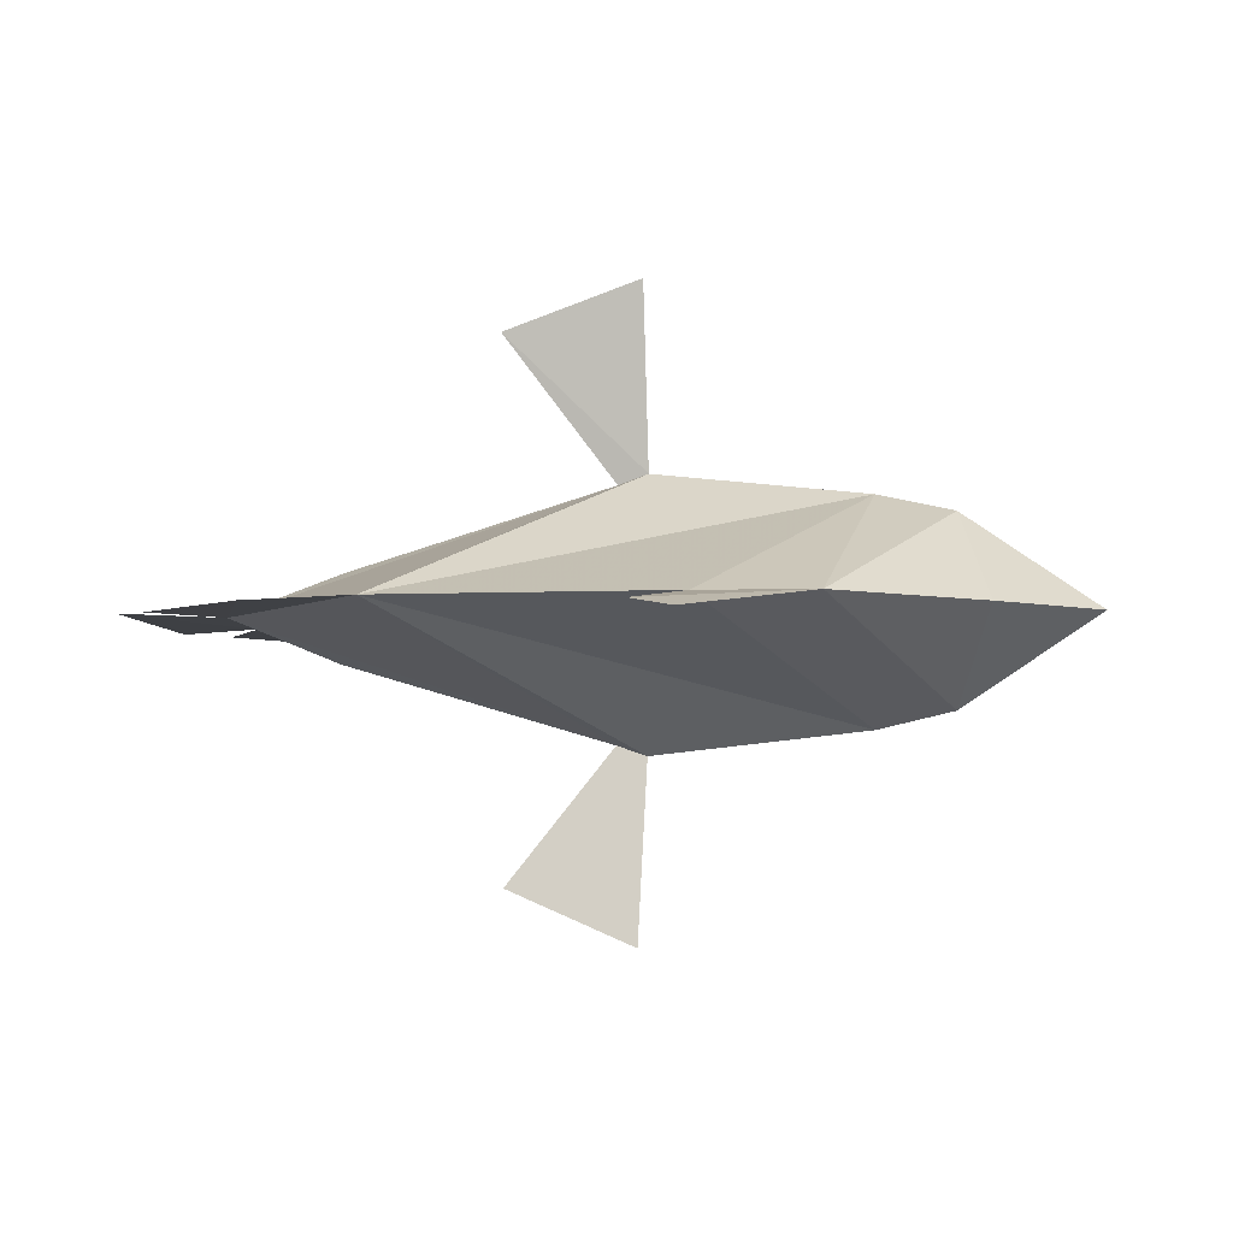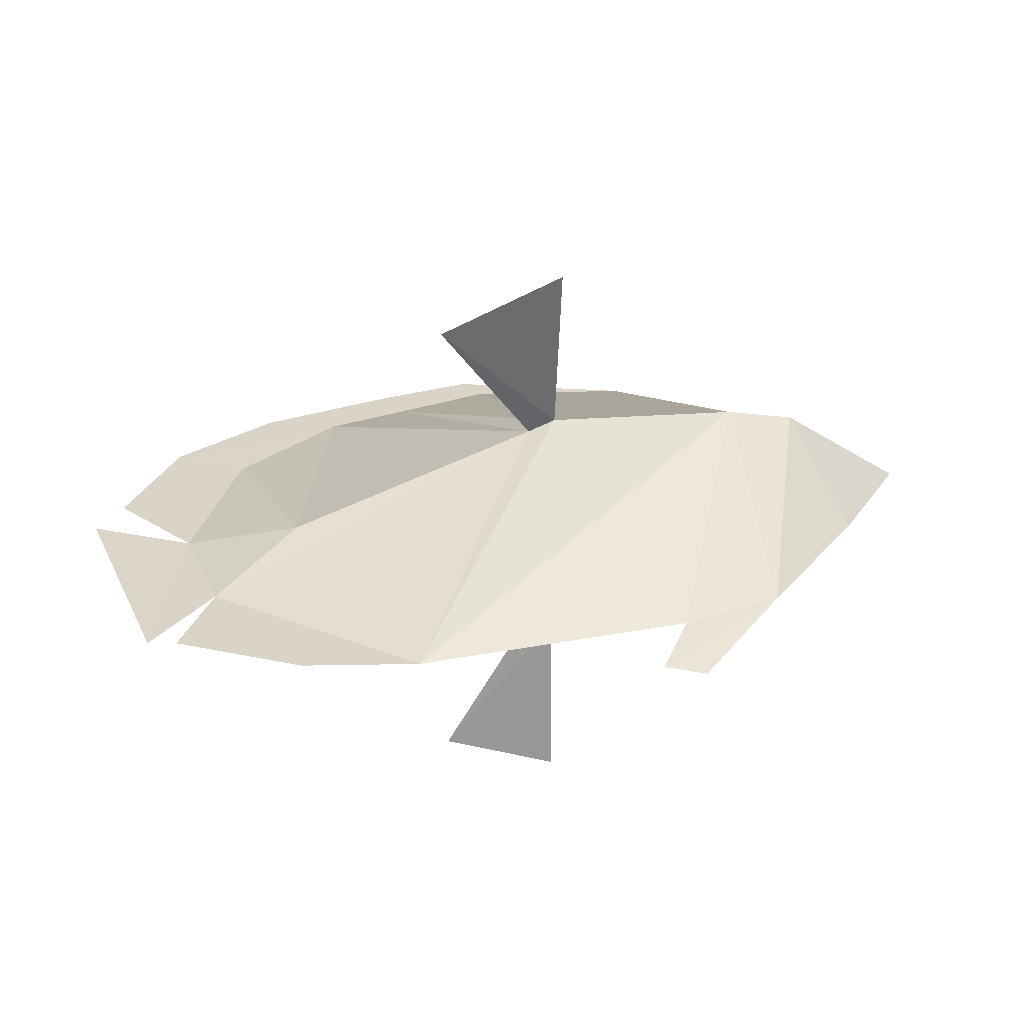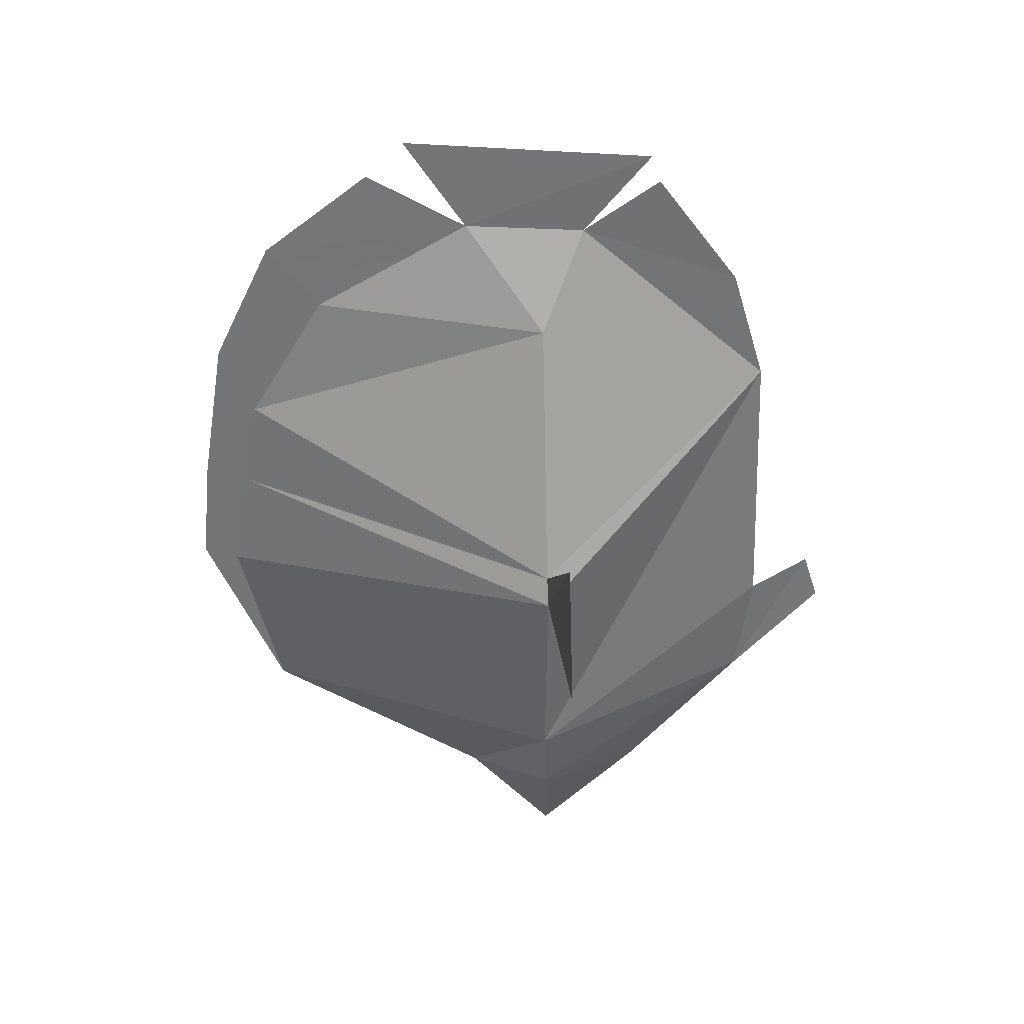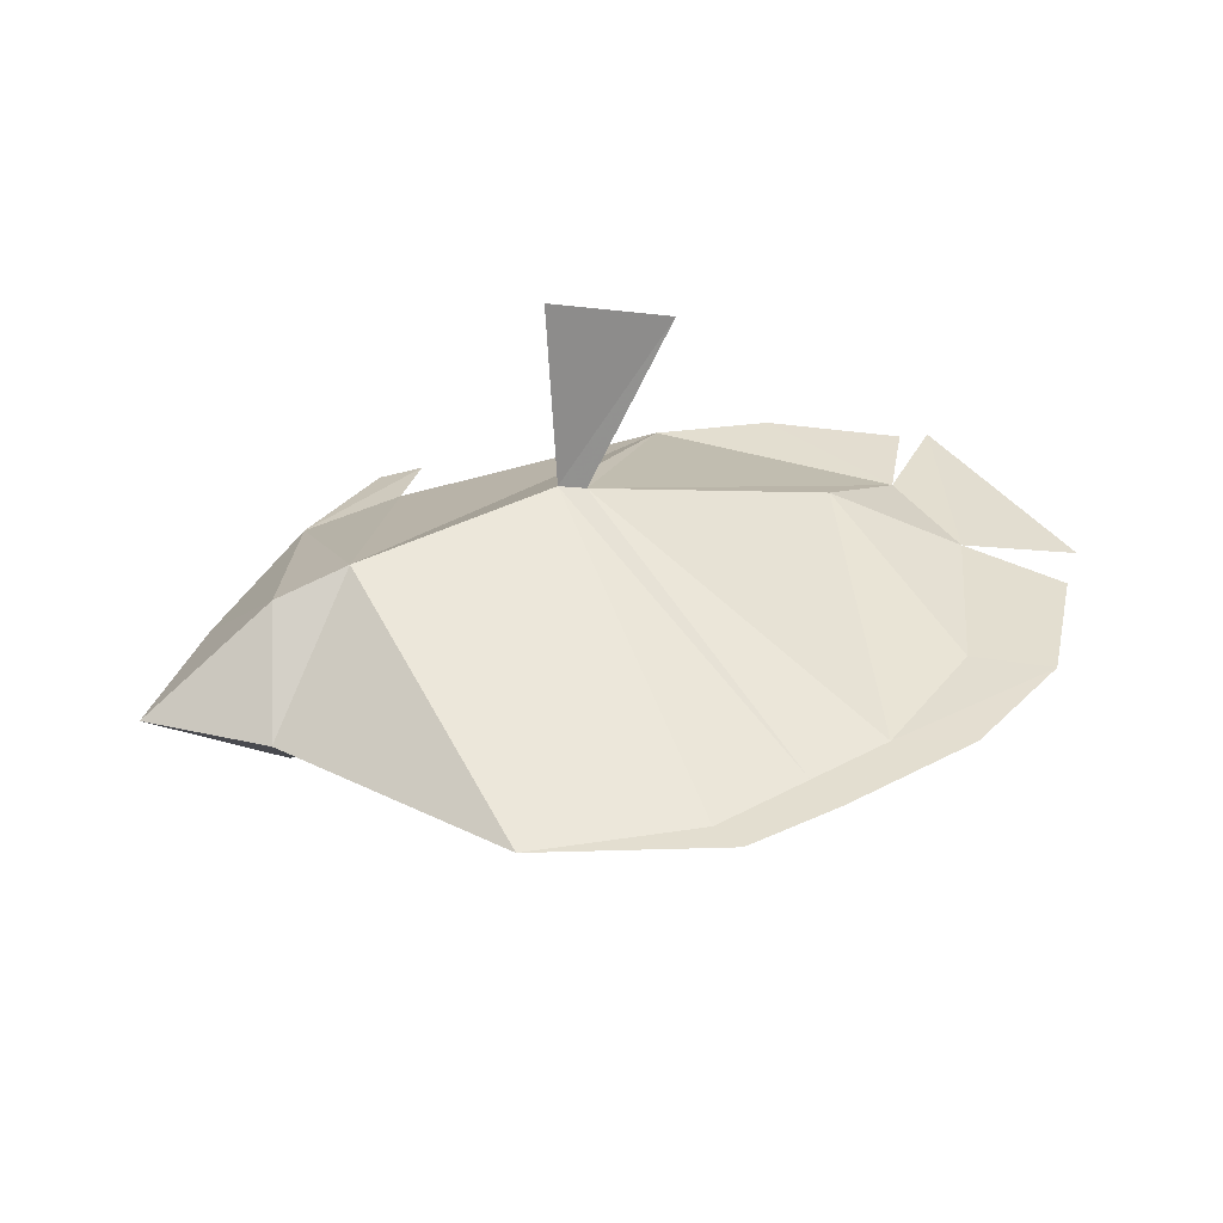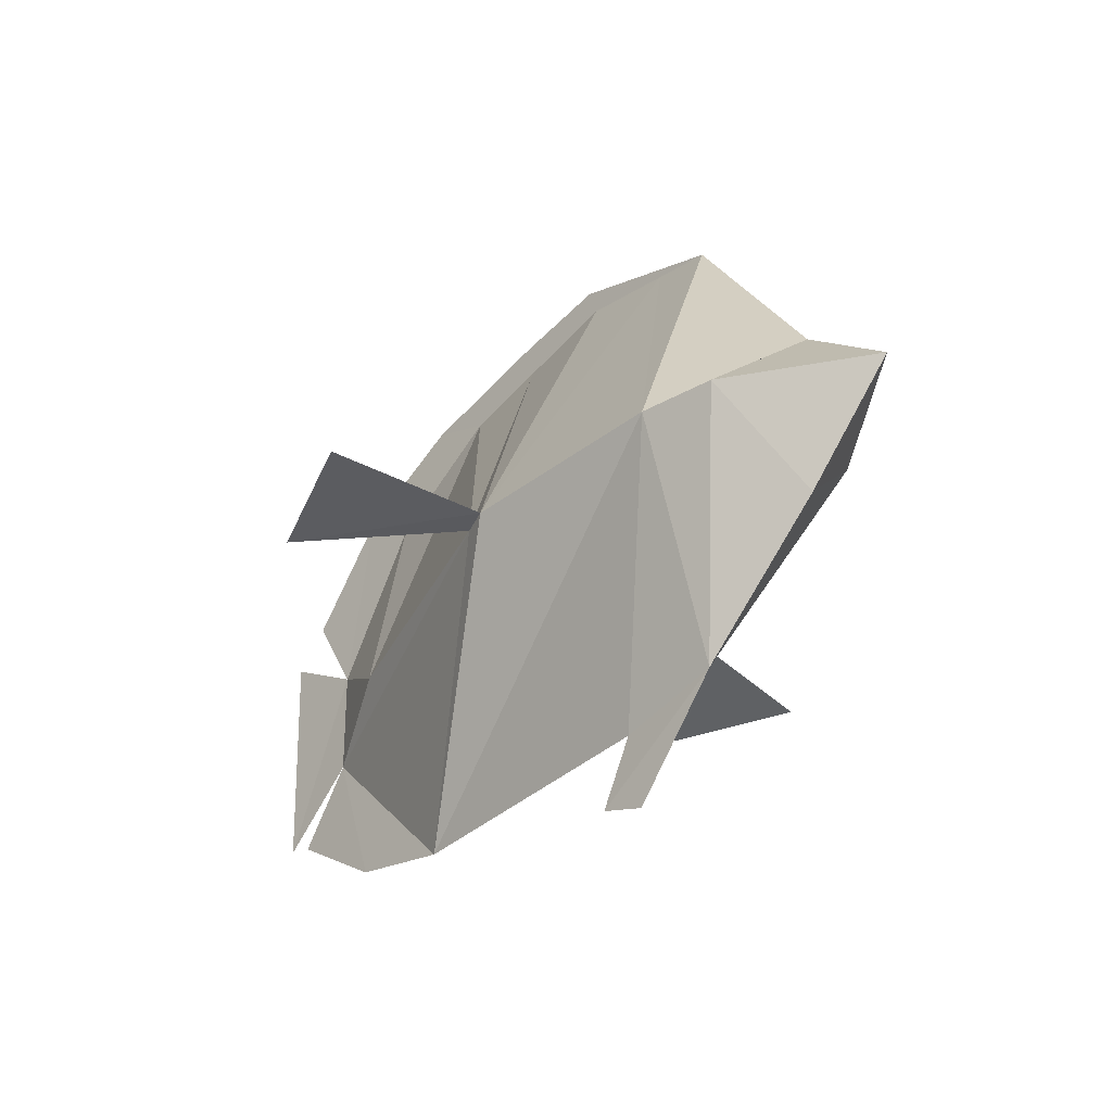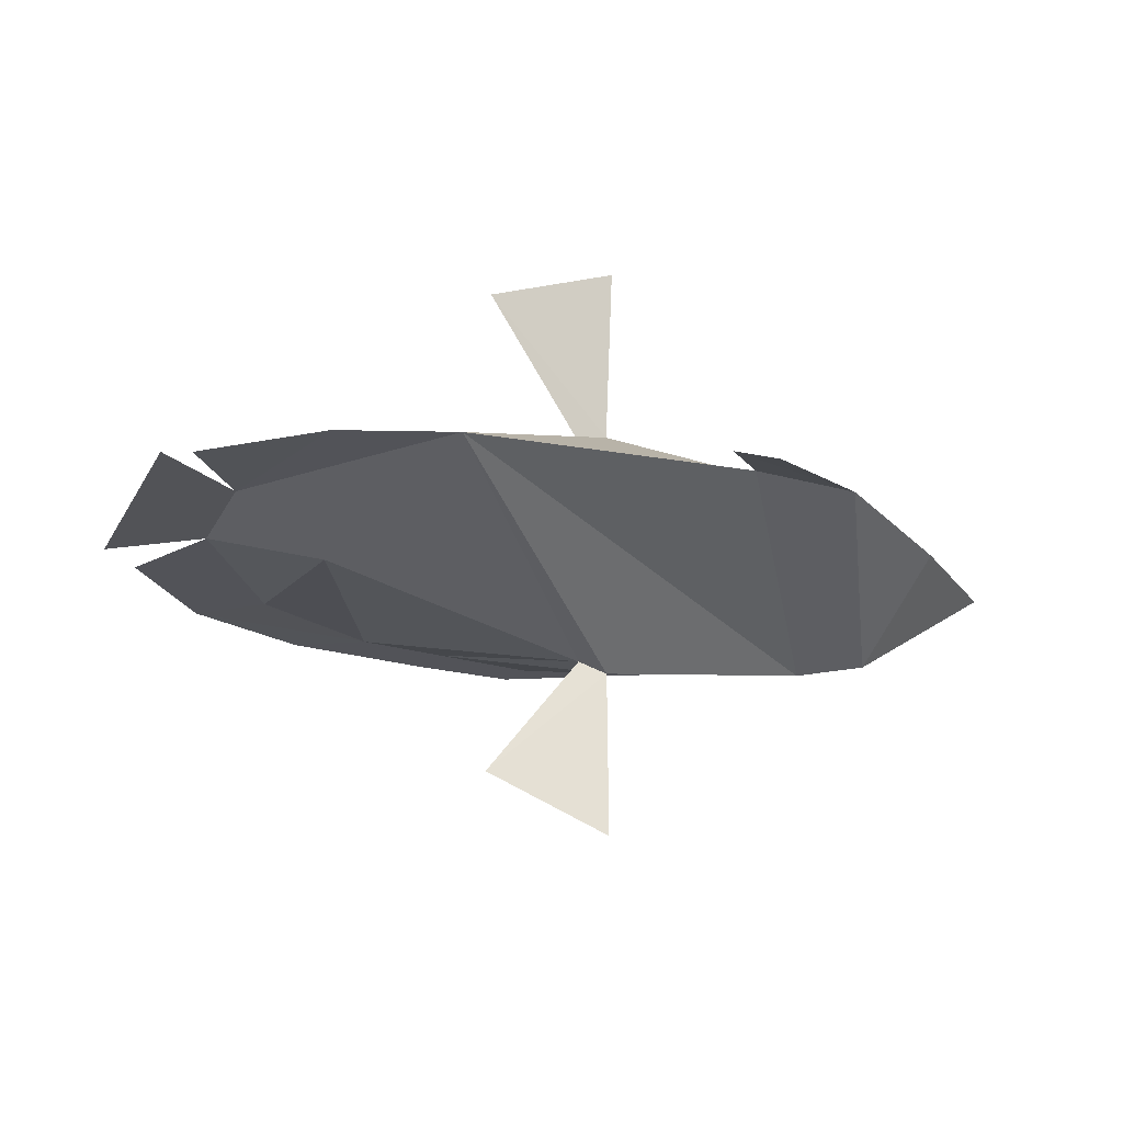
<metadata>
{"format":"obj","ext":"obj","renderer":"f3d","projection":"perspective","resolution":1024,"background":"white","views":[{"elev":-5.3,"azim":7.2,"up":"+Z"},{"elev":28.5,"azim":-18.8,"up":"+Z"},{"elev":-56.2,"azim":-90.7,"up":"+Z"},{"elev":35.9,"azim":153.0,"up":"+Z"},{"elev":-40.7,"azim":48.9,"up":"+Y"},{"elev":-22.7,"azim":-19.2,"up":"+Z"}]}
</metadata>
<code>
v -0.6834 -0.1803 1.032
v -0.1604 -0.186 1.216
v -0.2671 -0.07519 0.4747
v -0.1524 -0.08235 0.514
v -1.703 0.2823 -0.006069
v -0.04473 1.307 -0.006069
v 0.6007 1.129 -0.006069
v -0.8182 1.188 -0.006068
v -1.915 0.6853 -0.000784
v -1.094 1.327 -0.006069
v -0.08423 1.446 -0.006069
v -1.914 -0.5028 -0.01102
v -1.479 -0.8362 -0.006068
v -1.032 -0.9747 -0.006068
v -1.689 -0.2 -0.006069
v -2.024 -0.4656 -0.01102
v -1.032 -0.9747 -0.006068
v 0.5214 -0.9639 -0.006069
v 1.077 -0.5021 -0.006069
v -0.1524 -0.08235 0.514
v 0.6663 -0.08332 0.425
v 1.482 -0.1109 -0.006069
v 1.119 0.2357 -0.006069
v 0.9596 -0.09557 0.3583
v -1.293 -0.04102 0.169
v -0.2671 -0.07519 0.4747
v -0.8182 1.188 -0.006068
v -0.04473 1.307 -0.006069
v 0.6007 1.129 -0.006069
v -2.024 -0.4656 -0.01102
v -2.064 0.5355 -0.000783
v -1.032 -0.9747 -0.006068
v 0.5214 -0.9639 -0.006069
v 1.077 -0.5021 -0.006069
v -0.1581 -0.08235 -0.514
v 0.6606 -0.08332 -0.425
v 1.482 -0.1109 -0.006069
v 1.119 0.2357 -0.006069
v 0.9512 -0.09557 -0.3583
v -1.299 -0.04102 -0.169
v -0.2728 -0.07519 -0.4747
v -0.8182 1.188 -0.006068
v -0.04473 1.307 -0.006069
v 0.6007 1.129 -0.006069
v -0.6724 -0.1501 -0.9884
v -0.1848 -0.1684 -1.2
v 0.08886 -1.023 -0.009561
v -0.09516 -1.238 -0.05346
v 0.06711 -1.295 -0.08543
v -1.579 1.103 -0.002949
v -1.33 0.8937 -0.006068
v 0.3351 1.252 -0.006069
v 0.3536 1.197 -0.006069
v 0.3525 1.197 -0.006069
v 0.3505 1.198 -0.006069
v -0.461 1.243 -0.006069
v -0.4904 1.414 -0.006069
f 3 1 4
f 50 51 8 10
f 52 53 7
f 57 56 6 11
f 14 15 13
f 13 15 12
f 15 5 16
f 26 17 20
f 21 47 18
f 24 19 22
f 56 26 20 28
f 54 21 29
f 23 24 22
f 21 24 23 29
f 18 19 24 21
f 15 25 5
f 5 25 51
f 15 17 26 25
f 30 5 31
f 41 35 32
f 32 35 36 47
f 39 37 34
f 42 56 41
f 36 55 44
f 38 37 39
f 36 44 38 39
f 33 36 39 34
f 15 5 40
f 40 51 42
f 15 40 41 32
f 45 35 46
f 17 47 21 20
f 47 36 33
f 18 47 48 49
f 41 35 45
f 4 1 2
f 5 51 50 9
f 27 25 26
f 5 51 40
f 6 53 52 11
f 20 21 54 28
f 35 43 55 36
f 27 26 56
f 35 56 43
f 8 56 57 10
f 51 25 27
f 40 42 41
f 41 56 35

</code>
